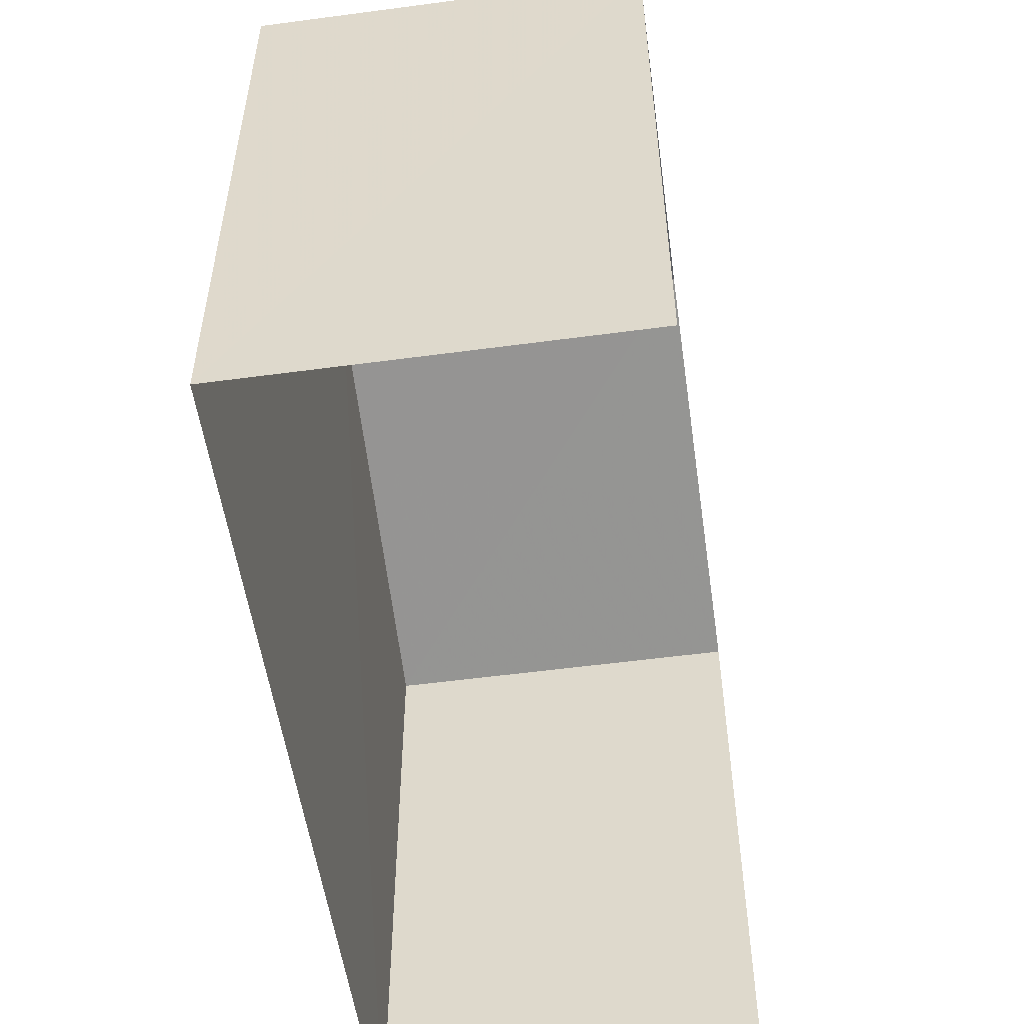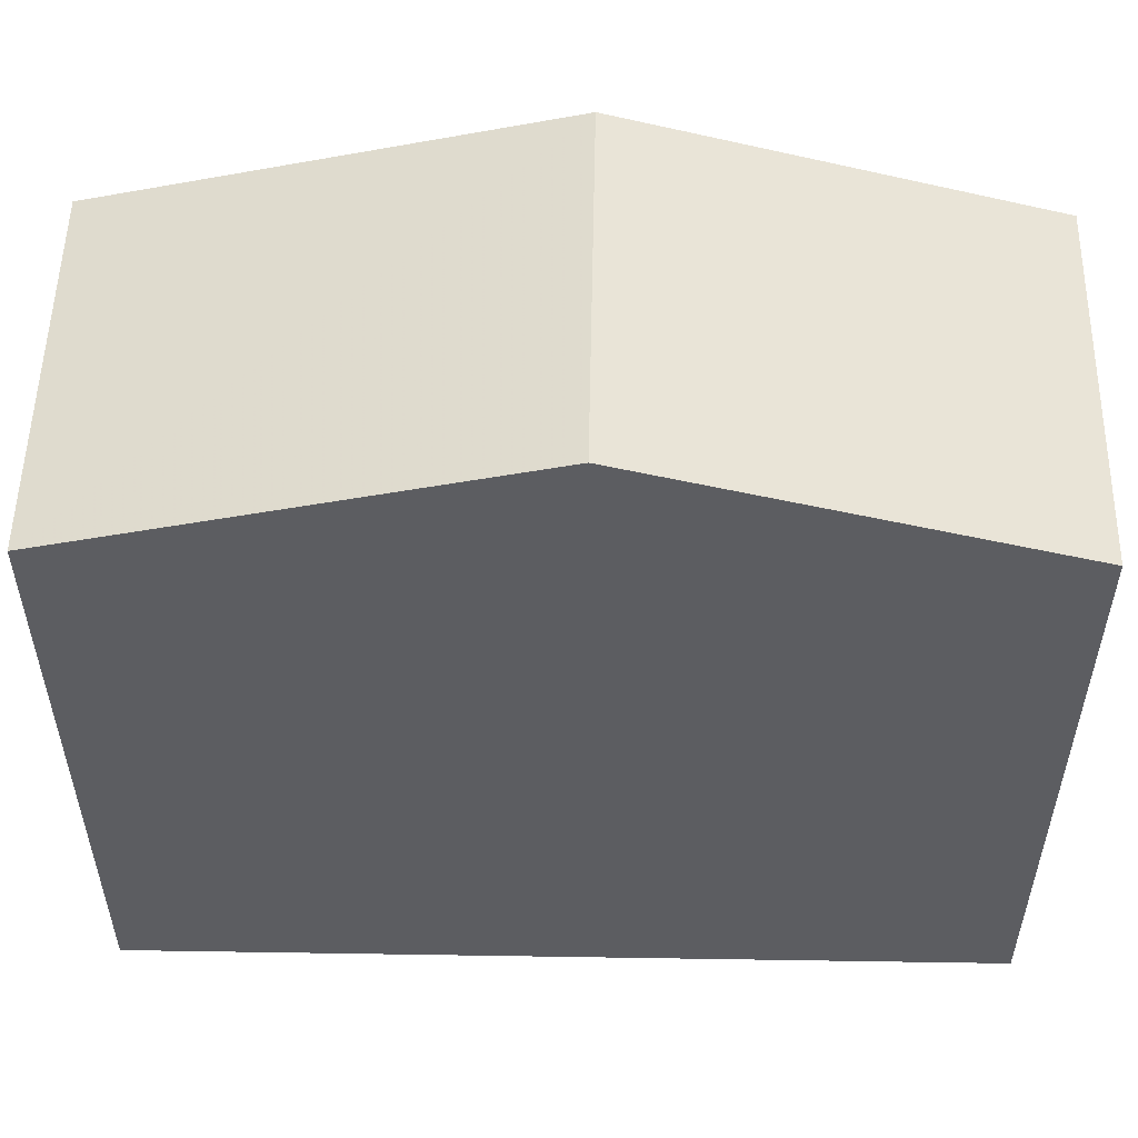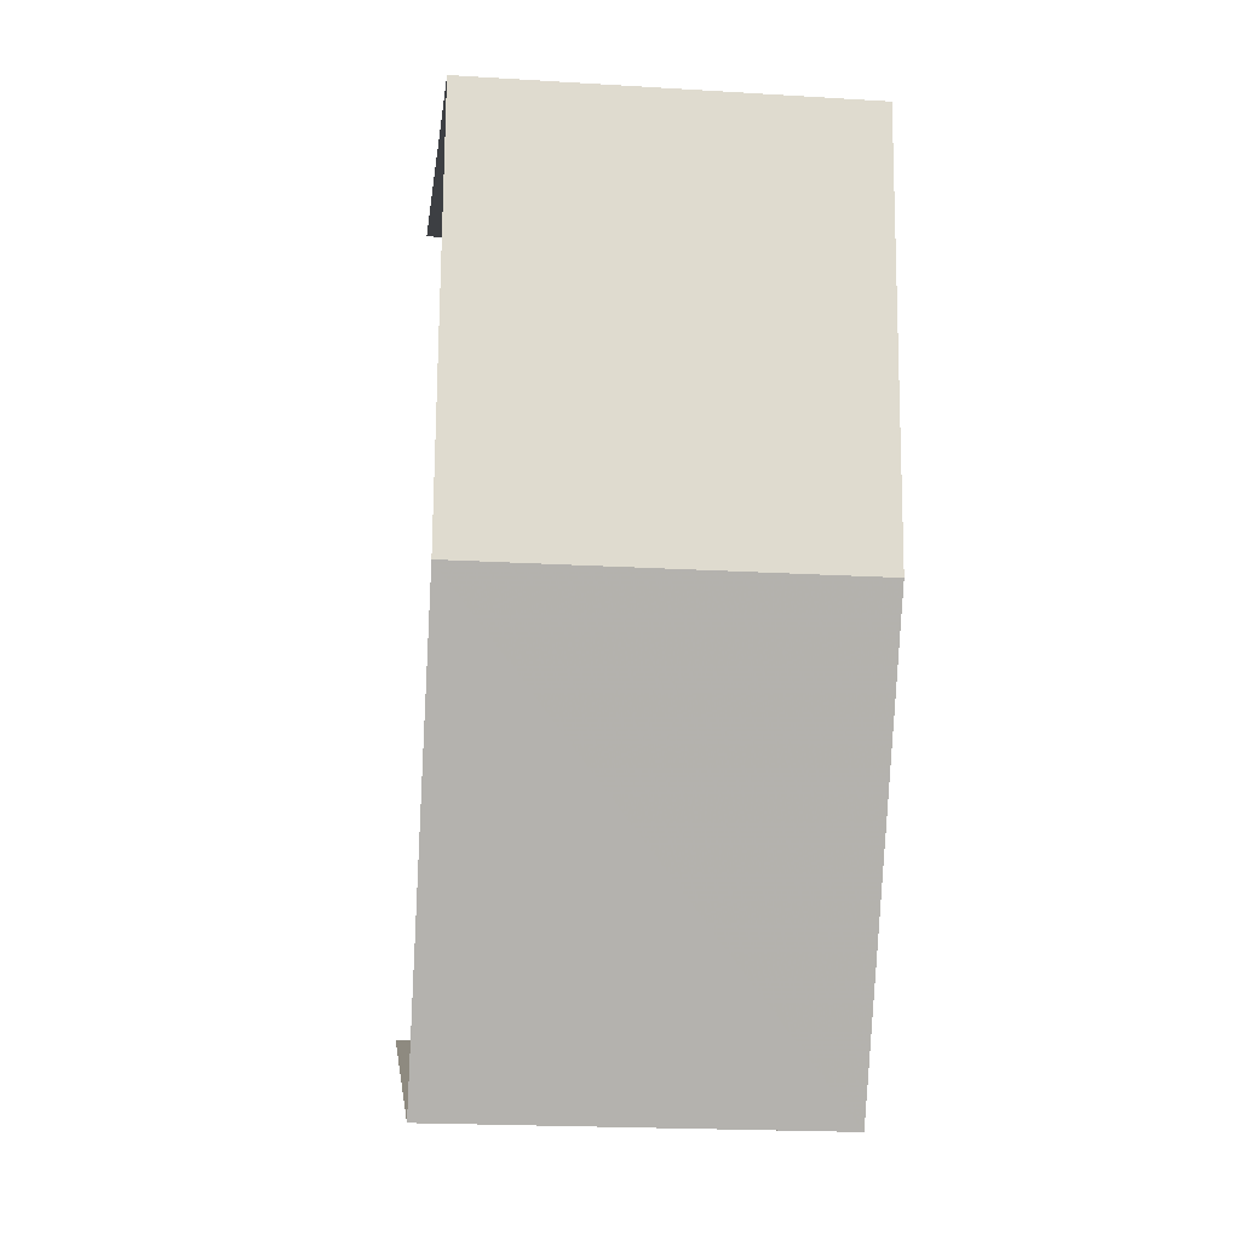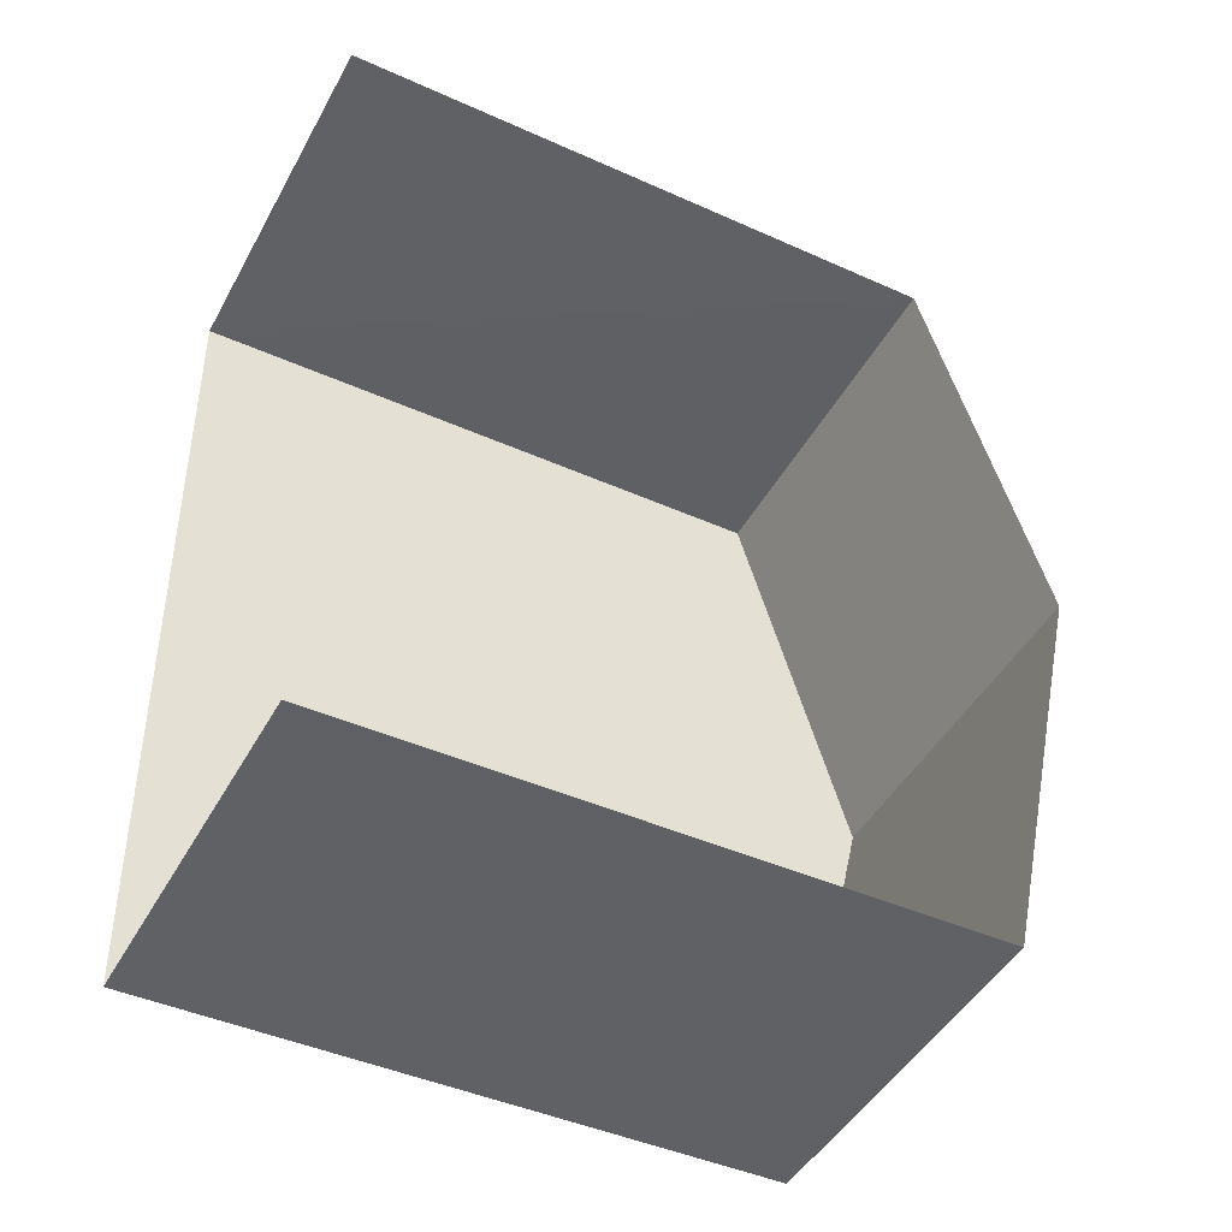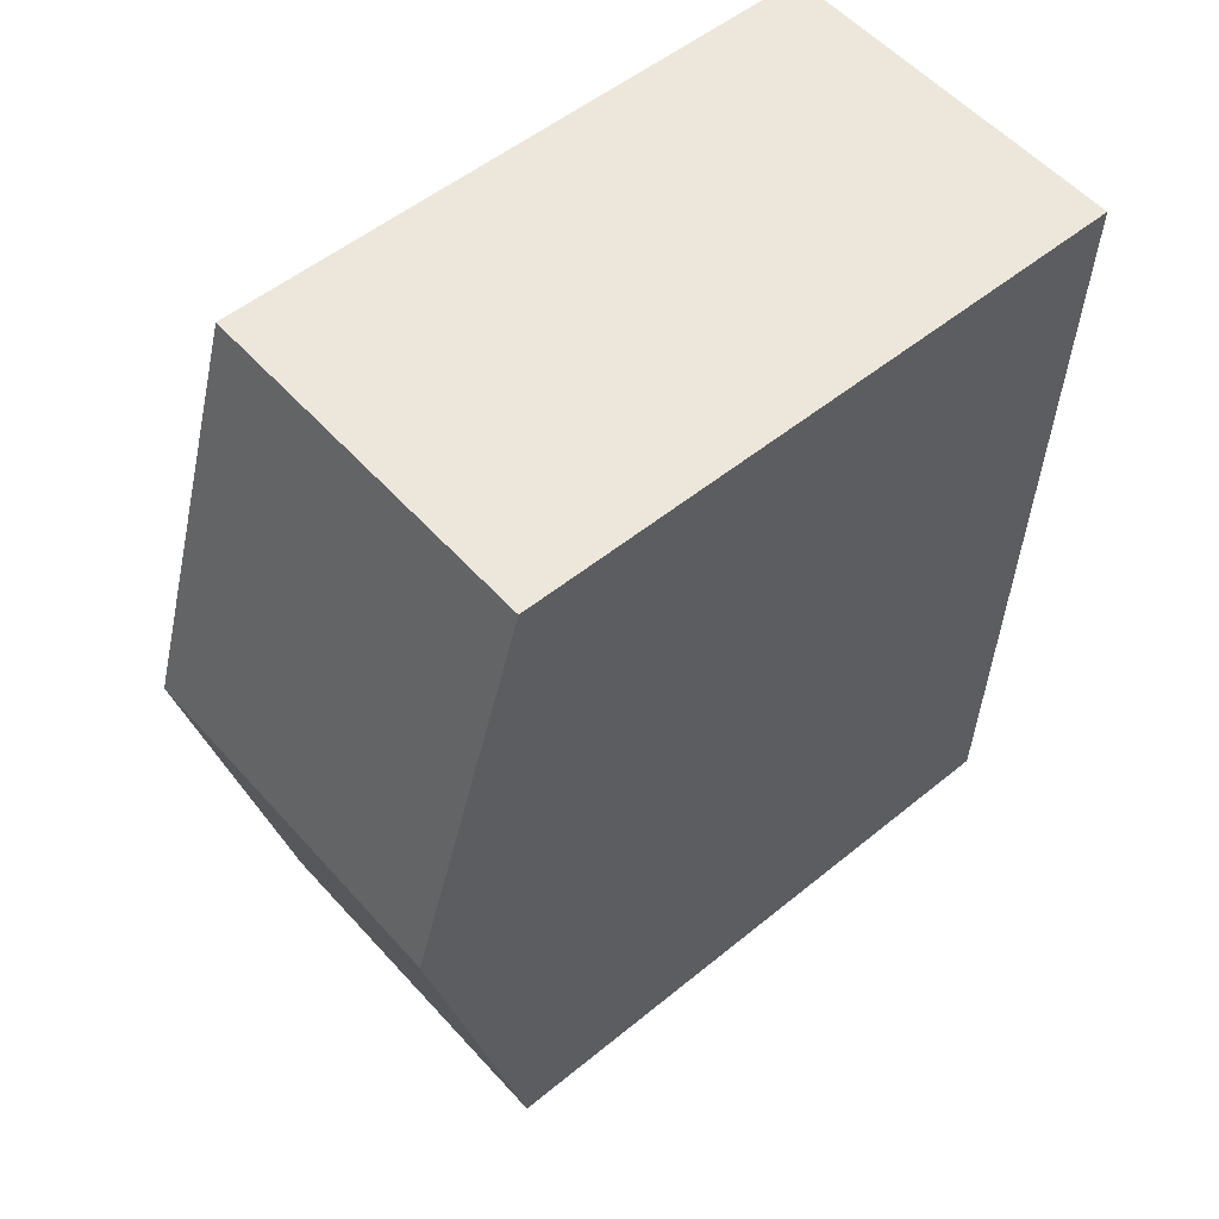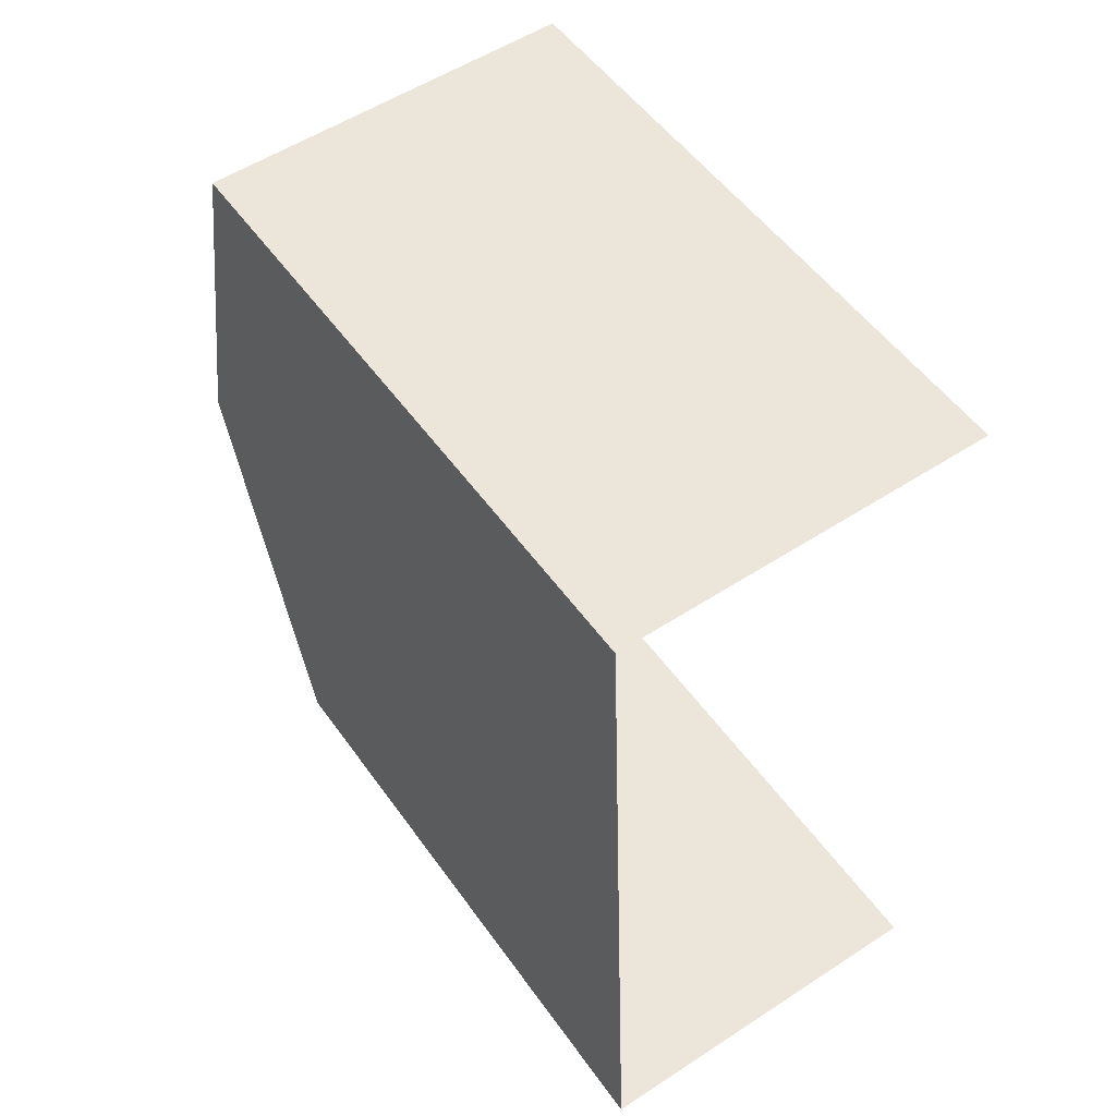
<metadata>
{"format":"obj","ext":"obj","renderer":"f3d","projection":"perspective","resolution":1024,"background":"white","views":[{"elev":-53.6,"azim":-173.8,"up":"+Z"},{"elev":53.1,"azim":89.3,"up":"+Z"},{"elev":-3.4,"azim":-5.8,"up":"+Y"},{"elev":-44.1,"azim":-117.7,"up":"+Y"},{"elev":53.0,"azim":48.8,"up":"+Y"},{"elev":52.0,"azim":145.6,"up":"+Y"}]}
</metadata>
<code>
v -3.733e+05 -1.054e+05 22.08
v -3.733e+05 -1.054e+05 22.08
v -3.733e+05 -1.054e+05 22.09
v -3.733e+05 -1.054e+05 22.09
v -3.733e+05 -1.054e+05 29.56
v -3.733e+05 -1.054e+05 29.56
v -3.733e+05 -1.054e+05 30.89
v -3.733e+05 -1.054e+05 30.89
v -3.733e+05 -1.054e+05 29.57
v -3.733e+05 -1.054e+05 29.57
f 1 2 3
f 4 1 3
f 6 1 7
f 1 4 7
f 4 10 7
f 5 6 7
f 8 5 7
f 7 9 8
f 7 10 9
f 9 3 8
f 3 2 8
f 2 5 8
f 10 4 3
f 9 10 3
f 6 2 1
f 6 5 2

</code>
